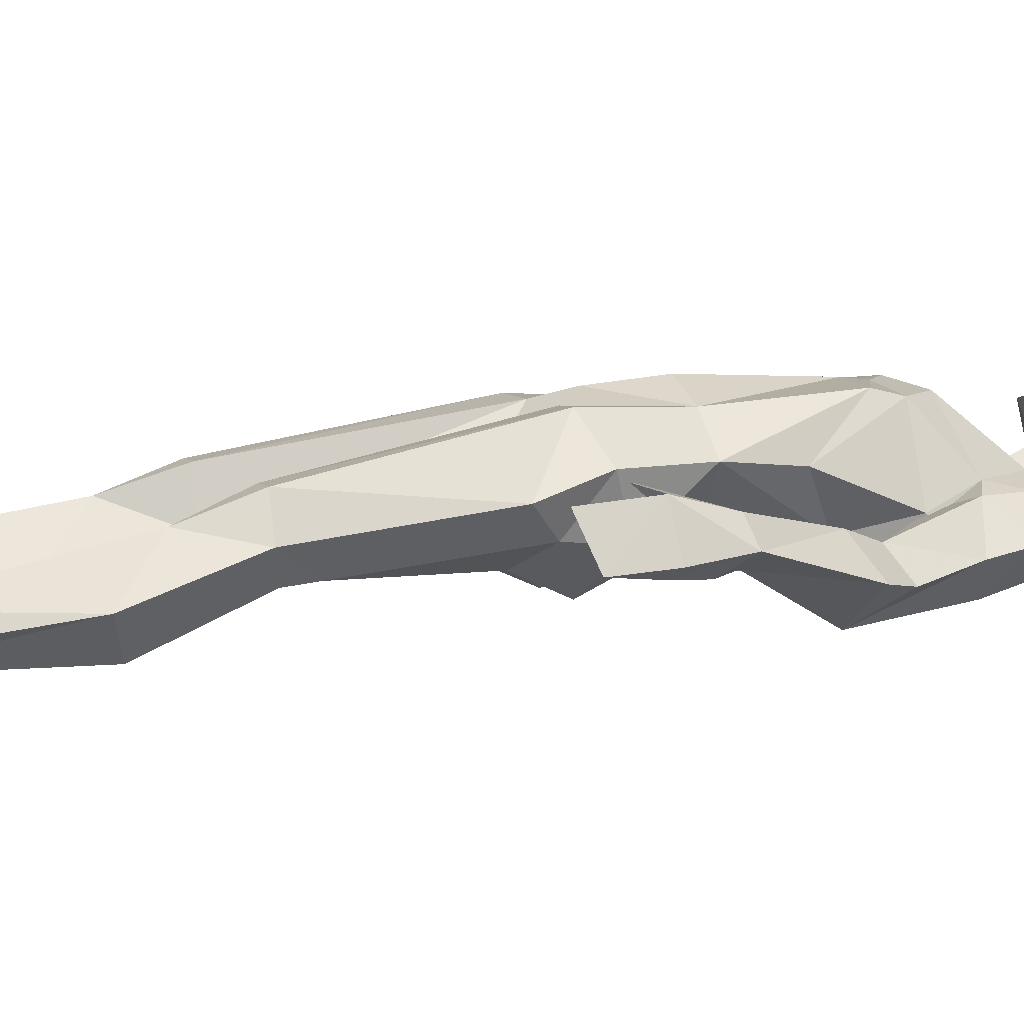
<metadata>
{"format":"obj","ext":"obj","renderer":"f3d","projection":"perspective","resolution":1024,"background":"white","views":[{"elev":6.5,"azim":68.8,"up":"+Z"}]}
</metadata>
<code>
o Man_Body
v 0 4.286 -0.2049
v 0 4.286 -0.2049
v 0.2495 4.197 -0.2193
v -0.2495 4.197 -0.2193
v -0.2495 4.197 -0.2193
v 0.2495 4.197 -0.2193
v 0.5092 4.188 0.1155
v -0.5092 4.188 0.1155
v -0.5092 4.188 0.1155
v 0.5092 4.188 0.1155
v 0.2801 4.186 0.3344
v -0.2801 4.186 0.3344
v -0.2801 4.186 0.3344
v 0.2801 4.186 0.3344
v -0 4.188 0.4588
v -0 4.188 0.4588
v 0 5.521 -0.5661
v 0 5.521 -0.5661
v 0.3266 5.8 -0.4934
v -0.3266 5.8 -0.4934
v -0.3266 5.8 -0.4934
v 0.3266 5.8 -0.4934
v 0.4104 5.746 0.01396
v -0.4104 5.746 0.01396
v -0.4104 5.746 0.01396
v 0.4104 5.746 0.01396
v -0 5.634 0.189
v -0 5.634 0.189
v 0.3844 5.151 0.3599
v -0.3844 5.151 0.3599
v -0.3844 5.151 0.3599
v 0.3844 5.151 0.3599
v -0 5.165 0.4055
v -0 5.165 0.4055
v 0 4.829 -0.2603
v 0 4.829 -0.2603
v 0.2927 4.831 -0.2578
v -0.2927 4.831 -0.2578
v -0.2927 4.831 -0.2578
v 0.2927 4.831 -0.2578
v 0.4881 4.626 0.07656
v -0.4881 4.626 0.07656
v -0.4881 4.626 0.07656
v 0.4881 4.626 0.07656
v 0.3521 4.986 0.3998
v -0.3521 4.986 0.3998
v -0.3521 4.986 0.3998
v 0.3521 4.986 0.3998
v -0 5.016 0.4228
v -0 5.016 0.4228
v 0.409 5.261 0.3867
v -0.409 5.261 0.3867
v -0.409 5.261 0.3867
v 0.409 5.261 0.3867
v -0 5.224 0.426
v -0 5.224 0.426
v 0 6.007 -0.4012
v 0 6.007 -0.4012
v 0.2085 5.941 -0.1575
v -0.2085 5.941 -0.1575
v -0.2085 5.941 -0.1575
v 0.2085 5.941 -0.1575
v -0 5.843 0.01412
v -0 5.843 0.01412
v 0.4826 2.129 0.09821
v -0.4826 2.129 0.09821
v -0.4826 2.129 0.09821
v 0.4826 2.129 0.09821
v 0.7426 2.12 -0.1366
v -0.7426 2.12 -0.1366
v -0.7426 2.12 -0.1366
v 0.7426 2.12 -0.1366
v 0.1906 3.572 0.3506
v -0.1906 3.572 0.3506
v -0.1906 3.572 0.3506
v 0.1906 3.572 0.3506
v -0 3.315 0.04088
v -0 3.315 0.04088
v 0.2916 3.291 -0.3402
v -0.2916 3.291 -0.3402
v -0.2916 3.291 -0.3402
v 0.2916 3.291 -0.3402
v 0.9354 0.4042 -0.4577
v -0.9354 0.4042 -0.4577
v -0.9354 0.4042 -0.4577
v 0.9354 0.4042 -0.4577
v 0.7721 0.4001 -0.5558
v -0.7721 0.4001 -0.5558
v -0.7721 0.4001 -0.5558
v 0.7721 0.4001 -0.5558
v 0.7047 0.4042 -0.4568
v -0.7047 0.4042 -0.4568
v -0.7047 0.4042 -0.4568
v 0.7047 0.4042 -0.4568
v 0.8537 0.3774 -0.2869
v -0.8537 0.3774 -0.2869
v -0.8537 0.3774 -0.2869
v 0.8537 0.3774 -0.2869
v 0.5708 5.432 -0.004217
v -0.5708 5.432 -0.004217
v -0.5708 5.432 -0.004217
v 0.5708 5.432 -0.004217
v 0.2014 6.167 -0.108
v -0.2014 6.167 -0.108
v -0.2014 6.167 -0.108
v 0.2014 6.167 -0.108
v -0 6.016 0.0896
v -0 6.016 0.0896
v 0 6.278 -0.3515
v 0 6.278 -0.3515
v 0.7143 5.353 -0.05768
v -0.7143 5.353 -0.05768
v -0.7143 5.353 -0.05768
v 0.7143 5.353 -0.05768
v 0.6406 5.701 -0.438
v -0.6406 5.701 -0.438
v -0.6406 5.701 -0.438
v 0.6406 5.701 -0.438
v 0.6298 5.661 -0.05636
v -0.6298 5.661 -0.05636
v -0.6298 5.661 -0.05636
v 0.6298 5.661 -0.05636
v 0.6601 5.377 -0.5232
v -0.6601 5.377 -0.5232
v -0.6601 5.377 -0.5232
v 0.6601 5.377 -0.5232
v 0.9093 5.273 -0.3115
v -0.9093 5.273 -0.3115
v -0.9093 5.273 -0.3115
v 0.9093 5.273 -0.3115
v 0.7599 5.759 -0.2126
v -0.7599 5.759 -0.2126
v -0.7599 5.759 -0.2126
v 0.7599 5.759 -0.2126
v 0.5417 5.806 -0.1677
v -0.5417 5.806 -0.1677
v -0.5417 5.806 -0.1677
v 0.5417 5.806 -0.1677
v 0.5704 5.157 -0.1406
v -0.5704 5.157 -0.1406
v -0.4664 5.232 -0.1406
v 0.4664 5.232 -0.1406
v 1.007 4.716 -0.1998
v -1.007 4.716 -0.1998
v -1.007 4.716 -0.1998
v 1.007 4.716 -0.1998
v 1.114 4.83 -0.3821
v -1.114 4.83 -0.3821
v -1.114 4.83 -0.3821
v 1.114 4.83 -0.3821
v 0.9323 4.57 -0.5774
v -0.9323 4.57 -0.5774
v 0.8108 4.73 -0.2829
v -0.8108 4.73 -0.2829
v -0.8108 4.73 -0.2829
v 0.8108 4.73 -0.2829
v 1.418 3.873 0.007776
v -1.418 3.873 0.007776
v -1.418 3.873 0.007776
v 1.418 3.873 0.007776
v 1.496 3.921 -0.1459
v -1.496 3.921 -0.1459
v -1.496 3.921 -0.1459
v 1.496 3.921 -0.1459
v 1.342 3.895 -0.2367
v -1.342 3.895 -0.2367
v -1.342 3.895 -0.2367
v 1.342 3.895 -0.2367
v 1.312 3.864 -0.03267
v -1.312 3.864 -0.03267
v -1.312 3.864 -0.03267
v 1.312 3.864 -0.03267
v 1.123 4.481 -0.1193
v -1.123 4.481 -0.1193
v -1.123 4.481 -0.1193
v 1.123 4.481 -0.1193
v 1.255 4.621 -0.3444
v -1.255 4.621 -0.3444
v -1.255 4.621 -0.3444
v 1.255 4.621 -0.3444
v -0.9323 4.57 -0.5774
v 0.9323 4.57 -0.5774
v 0.8841 4.478 -0.2219
v -0.8841 4.478 -0.2219
v -0.8841 4.478 -0.2219
v 0.8841 4.478 -0.2219
v 0 3.378 -0.3308
v 0 3.378 -0.3308
v 0.6493 3.649 0.1155
v -0.6493 3.649 0.1155
v -0.6493 3.649 0.1155
v 0.6493 3.649 0.1155
v -0 3.748 0.418
v -0 3.748 0.418
v 0.5064 3.786 -0.2319
v -0.5064 3.786 -0.2319
v -0.5064 3.786 -0.2319
v 0.5064 3.786 -0.2319
v 0.1979 3.639 -0.4958
v -0.1979 3.639 -0.4958
v -0.1979 3.639 -0.4958
v 0.1979 3.639 -0.4958
v 0.4199 3.543 0.3615
v -0.4199 3.543 0.3615
v -0.4199 3.543 0.3615
v 0.4199 3.543 0.3615
v 0 3.893 -0.3341
v 0 3.893 -0.3341
v 0.5435 3.434 -0.1938
v -0.5435 3.434 -0.1938
v -0.5435 3.434 -0.1938
v 0.5435 3.434 -0.1938
v 0.6169 1.713 -0.04921
v -0.6169 1.713 -0.04921
v -0.6169 1.713 -0.04921
v 0.6169 1.713 -0.04921
v 0.9069 1.408 -0.3462
v -0.9069 1.408 -0.3462
v -0.9069 1.408 -0.3462
v 0.9069 1.408 -0.3462
v 0.6859 1.508 -0.5837
v -0.6859 1.508 -0.5837
v -0.6859 1.508 -0.5837
v 0.6859 1.508 -0.5837
v 0.4284 1.418 -0.366
v -0.4284 1.418 -0.366
v -0.4284 1.418 -0.366
v 0.4284 1.418 -0.366
v 0.5893 2.183 -0.3232
v -0.5893 2.183 -0.3232
v -0.5893 2.183 -0.3232
v 0.5893 2.183 -0.3232
v -0 6.859 0.08359
v -0 6.859 0.08359
v -0 6.722 0.3294
v -0 6.722 0.3294
v -0 6.477 0.399
v -0 6.477 0.399
v -0 6.42 0.3846
v -0 6.42 0.3846
v 0.08096 6.288 0.3676
v -0.08096 6.288 0.3676
v -0.08096 6.288 0.3676
v 0.08096 6.288 0.3676
v -0 5.964 0.3115
v -0 5.964 0.3115
v 0.07543 5.97 0.2938
v -0.07543 5.97 0.2938
v -0.07543 5.97 0.2938
v 0.07543 5.97 0.2938
v 0.224 6.338 0.2892
v -0.224 6.338 0.2892
v -0.224 6.338 0.2892
v 0.224 6.338 0.2892
v 0.2324 6.42 0.2456
v -0.2324 6.42 0.2456
v -0.2324 6.42 0.2456
v 0.2324 6.42 0.2456
v 0.1967 6.676 0.2418
v -0.1967 6.676 0.2418
v -0.1967 6.676 0.2418
v 0.1967 6.676 0.2418
v 0.2079 6.773 0.1014
v -0.2079 6.773 0.1014
v -0.2079 6.773 0.1014
v 0.2079 6.773 0.1014
v 0.164 6.827 -0.1428
v -0.164 6.827 -0.1428
v -0.164 6.827 -0.1428
v 0.164 6.827 -0.1428
v 0.2857 6.626 -0.07602
v -0.2857 6.626 -0.07602
v -0.2857 6.626 -0.07602
v 0.2857 6.626 -0.07602
v 0.2928 6.418 -0.05538
v -0.2928 6.418 -0.05538
v -0.2928 6.418 -0.05538
v 0.2928 6.418 -0.05538
v 0 6.48 -0.4272
v 0 6.48 -0.4272
v 0 6.673 -0.4089
v 0 6.673 -0.4089
v 0 6.852 -0.2417
v 0 6.852 -0.2417
v 0.9906 3e-06 -0.5048
v -0.9906 3e-06 -0.5048
v -0.9906 3e-06 -0.5048
v 0.9906 3e-06 -0.5048
v 0.8665 3e-06 -0.7144
v -0.8665 3e-06 -0.7144
v -0.8665 3e-06 -0.7144
v 0.8665 3e-06 -0.7144
v 0.7008 3e-06 -0.4205
v -0.7008 3e-06 -0.4205
v -0.7008 3e-06 -0.4205
v 0.7008 3e-06 -0.4205
v 0.8461 3e-06 0.383
v -0.8461 3e-06 0.383
v -0.8461 3e-06 0.383
v 0.8461 3e-06 0.383
v 1.169 3e-06 0.2382
v -1.169 3e-06 0.2382
v -1.169 3e-06 0.2382
v 1.169 3e-06 0.2382
v 0.6678 3e-06 -0.6757
v -0.6678 3e-06 -0.6757
v -0.6678 3e-06 -0.6757
v 0.6678 3e-06 -0.6757
v -0 6.243 0.3594
v -0 6.243 0.3594
v -0 6.288 0.4634
v -0 6.288 0.4634
v 0.1887 6.471 0.3307
v -0.1887 6.471 0.3307
v -0.1887 6.471 0.3307
v 0.1887 6.471 0.3307
v 0.3424 6.499 -0.1302
v -0.3424 6.499 -0.1302
v -0.3424 6.499 -0.1302
v 0.3424 6.499 -0.1302
v 0.2857 6.481 0.02162
v -0.2857 6.481 0.02162
v -0.2857 6.481 0.02162
v 0.2857 6.481 0.02162
v 0.2639 6.275 0.02576
v -0.2639 6.275 0.02576
v -0.2639 6.275 0.02576
v 0.2639 6.275 0.02576
v 0.2972 6.254 -0.07196
v -0.2972 6.254 -0.07196
v -0.2972 6.254 -0.07196
v 0.2972 6.254 -0.07196
v 0.2206 6.39 -0.03751
v -0.2206 6.39 -0.03751
v -0.2206 6.39 -0.03751
v 0.2206 6.39 -0.03751
v 0.2165 6.423 -0.2661
v -0.2165 6.423 -0.2661
v -0.2165 6.423 -0.2661
v 0.2165 6.423 -0.2661
v 0.213 6.65 -0.3137
v -0.213 6.65 -0.3137
v -0.213 6.65 -0.3137
v 0.213 6.65 -0.3137
v 0.5605 2.378 -0.3075
v -0.5605 2.378 -0.3075
v -0.5605 2.378 -0.3075
v 0.5605 2.378 -0.3075
v 0.6344 2.129 0.09821
v -0.6344 2.129 0.09821
v -0.6344 2.129 0.09821
v 0.6344 2.129 0.09821
v 0.4106 2.117 -0.2065
v -0.4106 2.117 -0.2065
v -0.4106 2.117 -0.2065
v 0.4106 2.117 -0.2065
v 1.568 3.549 -0.1854
v -1.568 3.549 -0.1854
v -1.568 3.549 -0.1854
v 1.568 3.549 -0.1854
v 1.465 3.524 0.09785
v -1.465 3.524 0.09785
v -1.465 3.524 0.09785
v 1.465 3.524 0.09785
v 1.477 3.244 -0.2211
v -1.477 3.244 -0.2211
v -1.477 3.244 -0.2211
v 1.477 3.244 -0.2211
v 1.344 3.158 0.04966
v -1.344 3.158 0.04966
v -1.344 3.158 0.04966
v 1.344 3.158 0.04966
v 1.287 3.436 0.1295
v -1.287 3.436 0.1295
v -1.287 3.436 0.1295
v 1.287 3.436 0.1295
v 1.484 3.52 -0.2437
v -1.484 3.52 -0.2437
v -1.484 3.52 -0.2437
v 1.484 3.52 -0.2437
v 1.373 3.512 0.04441
v -1.373 3.512 0.04441
v -1.373 3.512 0.04441
v 1.373 3.512 0.04441
v 1.358 3.775 -0.2688
v -1.358 3.775 -0.2688
v -1.358 3.775 -0.2688
v 1.358 3.775 -0.2688
v 1.295 3.771 0.000951
v -1.295 3.771 0.000951
v -1.295 3.771 0.000951
v 1.295 3.771 0.000951
v 1.233 3.485 0.1188
v -1.233 3.485 0.1188
v -1.233 3.485 0.1188
v 1.233 3.485 0.1188
v 0.6942 3.251 -0.01058
v -0.6942 3.251 -0.01058
v -0.6942 3.251 -0.01058
v 0.6942 3.251 -0.01058
v -0.2019 6.097 0.05199
v 0.2019 6.097 0.05199
v 0.2019 6.097 0.05199
v -0.2019 6.097 0.05199
v -0.8821 5.549 -0.2627
v 0.8821 5.549 -0.2627
v 0.8821 5.549 -0.2627
v -0.8821 5.549 -0.2627
v 0.4664 5.232 -0.1406
v -0.4664 5.232 -0.1406
v -0.5704 5.157 -0.1406
v 0.5704 5.157 -0.1406
f 99 51 29
f 30 52 100
f 31 53 101
f 102 54 32
f 135 59 23
f 24 60 136
f 25 61 137
f 138 62 26
f 99 23 51
f 52 24 100
f 53 25 101
f 102 26 54
f 19 115 123
f 124 116 20
f 125 117 21
f 22 118 126
f 119 131 135
f 136 132 120
f 137 133 121
f 122 134 138
f 17 123 37
f 38 124 18
f 39 125 17
f 18 126 40
f 37 35 17
f 18 36 38
f 17 35 39
f 40 36 18
f 19 123 17
f 18 124 20
f 17 125 21
f 22 126 18
f 135 23 119
f 120 24 136
f 121 25 137
f 138 26 122
f 195 7 189
f 190 8 196
f 191 9 197
f 198 10 192
f 195 3 7
f 8 4 196
f 9 5 197
f 198 6 10
f 143 173 177
f 178 174 144
f 179 175 145
f 146 176 180
f 143 177 147
f 148 178 144
f 149 179 145
f 146 180 150
f 153 183 143
f 144 184 154
f 145 185 155
f 156 186 146
f 183 173 143
f 144 174 184
f 145 175 185
f 186 176 146
f 73 203 11
f 12 204 74
f 13 205 75
f 76 206 14
f 77 187 79
f 80 188 78
f 81 187 77
f 78 188 82
f 207 1 3
f 4 2 208
f 5 1 207
f 208 2 6
f 199 187 207
f 208 188 200
f 207 187 201
f 202 188 208
f 189 209 195
f 196 210 190
f 197 211 191
f 192 212 198
f 199 195 209
f 210 196 200
f 211 197 201
f 202 198 212
f 199 207 3
f 4 208 200
f 5 207 201
f 202 208 6
f 3 195 199
f 200 196 4
f 201 197 5
f 6 198 202
f 11 203 189
f 190 204 12
f 191 205 13
f 14 206 192
f 189 7 11
f 12 8 190
f 13 9 191
f 192 10 14
f 213 349 65
f 66 350 214
f 67 351 215
f 216 352 68
f 353 345 229
f 230 346 354
f 231 347 355
f 356 348 232
f 345 69 229
f 230 70 346
f 231 71 347
f 348 72 232
f 235 263 233
f 234 264 236
f 233 265 235
f 236 266 234
f 263 267 233
f 234 268 264
f 233 269 265
f 266 270 234
f 267 283 233
f 234 284 268
f 233 283 269
f 270 284 234
f 297 301 95
f 96 302 298
f 97 303 299
f 300 304 98
f 289 305 87
f 88 306 290
f 89 307 291
f 292 308 90
f 239 311 241
f 242 312 240
f 243 311 239
f 240 312 244
f 241 311 309
f 310 312 242
f 309 311 243
f 244 312 310
f 107 247 245
f 246 248 108
f 245 249 107
f 108 250 246
f 309 245 241
f 242 246 310
f 243 245 309
f 310 246 244
f 245 247 241
f 242 248 246
f 243 249 245
f 246 250 244
f 293 285 301
f 302 286 294
f 303 287 295
f 296 288 304
f 293 301 297
f 298 302 294
f 299 303 295
f 296 304 300
f 285 293 289
f 290 294 286
f 291 295 287
f 288 296 292
f 293 305 289
f 290 306 294
f 291 307 295
f 296 308 292
f 87 305 293
f 294 306 88
f 295 307 89
f 90 308 296
f 87 293 91
f 92 294 88
f 93 295 89
f 90 296 94
f 95 301 285
f 286 302 96
f 287 303 97
f 98 304 288
f 95 285 83
f 84 286 96
f 85 287 97
f 98 288 86
f 95 91 293
f 294 92 96
f 295 93 97
f 98 94 296
f 95 293 297
f 298 294 96
f 299 295 97
f 98 296 300
f 87 83 285
f 286 84 88
f 287 85 89
f 90 86 288
f 87 285 289
f 290 286 88
f 291 287 89
f 90 288 292
f 259 271 263
f 264 272 260
f 265 273 261
f 262 274 266
f 271 267 263
f 264 268 272
f 265 269 273
f 274 270 266
f 237 259 235
f 236 260 238
f 235 261 237
f 238 262 236
f 241 251 239
f 240 252 242
f 239 253 243
f 244 254 240
f 251 255 239
f 240 256 252
f 239 257 253
f 254 258 240
f 213 65 353
f 354 66 214
f 355 67 215
f 216 68 356
f 213 353 225
f 226 354 214
f 227 355 215
f 216 356 228
f 95 213 225
f 226 214 96
f 227 215 97
f 98 216 228
f 95 225 91
f 92 226 96
f 93 227 97
f 98 228 94
f 225 353 229
f 230 354 226
f 231 355 227
f 228 356 232
f 225 229 221
f 222 230 226
f 223 231 227
f 228 232 224
f 91 225 221
f 222 226 92
f 223 227 93
f 94 228 224
f 91 221 87
f 88 222 92
f 89 223 93
f 94 224 90
f 221 229 217
f 218 230 222
f 219 231 223
f 224 232 220
f 229 69 217
f 218 70 230
f 219 71 231
f 232 72 220
f 87 221 217
f 218 222 88
f 219 223 89
f 90 224 220
f 87 217 83
f 84 218 88
f 85 219 89
f 90 220 86
f 217 69 213
f 214 70 218
f 215 71 219
f 220 72 216
f 69 349 213
f 214 350 70
f 215 351 71
f 72 352 216
f 83 217 95
f 96 218 84
f 97 219 85
f 86 220 98
f 217 213 95
f 96 214 218
f 97 215 219
f 220 216 98
f 199 209 79
f 80 210 200
f 81 211 201
f 202 212 82
f 199 79 187
f 188 80 200
f 187 81 201
f 202 82 188
f 151 165 183
f 184 166 152
f 185 167 181
f 182 168 186
f 165 169 183
f 184 170 166
f 185 171 167
f 168 172 186
f 151 183 153
f 154 184 152
f 155 185 181
f 182 186 156
f 183 169 173
f 174 170 184
f 175 171 185
f 186 172 176
f 169 157 173
f 174 158 170
f 175 159 171
f 172 160 176
f 177 161 165
f 166 162 178
f 167 163 179
f 180 164 168
f 177 165 151
f 152 166 178
f 181 167 179
f 180 168 182
f 147 177 151
f 152 178 148
f 181 179 149
f 150 180 182
f 173 157 161
f 162 158 174
f 163 159 175
f 176 160 164
f 173 161 177
f 178 162 174
f 179 163 175
f 176 164 180
f 111 119 99
f 100 120 112
f 101 121 113
f 114 122 102
f 119 23 99
f 100 24 120
f 101 25 121
f 122 26 102
f 111 153 143
f 144 154 112
f 145 155 113
f 114 156 146
f 123 127 151
f 152 128 124
f 181 129 125
f 126 130 182
f 127 147 151
f 152 148 128
f 181 149 129
f 130 150 182
f 127 111 143
f 144 112 128
f 145 113 129
f 130 114 146
f 127 143 147
f 148 144 128
f 149 145 129
f 130 146 150
f 19 135 115
f 116 136 20
f 117 137 21
f 22 138 118
f 135 131 115
f 116 132 136
f 117 133 137
f 138 134 118
f 19 57 59
f 60 58 20
f 61 57 21
f 22 58 62
f 19 59 135
f 136 60 20
f 137 61 21
f 22 62 138
f 29 45 41
f 42 46 30
f 43 47 31
f 32 48 44
f 59 57 109
f 110 58 60
f 109 57 61
f 62 58 110
f 59 109 103
f 104 110 60
f 105 109 61
f 62 110 106
f 63 59 103
f 104 60 64
f 105 61 63
f 64 62 106
f 63 103 107
f 108 104 64
f 107 105 63
f 64 106 108
f 23 59 27
f 28 60 24
f 27 61 25
f 26 62 28
f 59 63 27
f 28 64 60
f 27 63 61
f 62 64 28
f 51 23 27
f 28 24 52
f 27 25 53
f 54 26 28
f 51 27 55
f 56 28 52
f 55 27 53
f 54 28 56
f 29 51 55
f 56 52 30
f 55 53 31
f 32 54 56
f 29 55 33
f 34 56 30
f 33 55 31
f 32 56 34
f 45 29 33
f 34 30 46
f 33 31 47
f 48 32 34
f 45 33 49
f 50 34 46
f 49 33 47
f 48 34 50
f 11 45 49
f 50 46 12
f 49 47 13
f 14 48 50
f 11 49 15
f 16 50 12
f 15 49 13
f 14 50 16
f 7 41 45
f 46 42 8
f 47 43 9
f 10 44 48
f 7 45 11
f 12 46 8
f 13 47 9
f 10 48 14
f 3 37 7
f 8 38 4
f 9 39 5
f 6 40 10
f 37 41 7
f 8 42 38
f 9 43 39
f 40 44 10
f 1 35 37
f 38 36 2
f 35 1 39
f 40 2 36
f 3 1 37
f 38 2 4
f 39 1 5
f 6 2 40
f 259 313 255
f 256 314 260
f 257 315 261
f 262 316 258
f 313 239 255
f 256 240 314
f 257 239 315
f 316 240 258
f 239 313 237
f 238 314 240
f 237 315 239
f 240 316 238
f 313 259 237
f 238 260 314
f 237 261 315
f 316 262 238
f 275 255 251
f 252 256 276
f 253 257 277
f 278 258 254
f 103 109 279
f 280 110 104
f 279 109 105
f 106 110 280
f 17 57 19
f 20 58 18
f 21 57 17
f 18 58 22
f 281 283 267
f 268 284 282
f 269 283 281
f 282 284 270
f 255 275 271
f 272 276 256
f 273 277 257
f 258 278 274
f 271 259 255
f 256 260 272
f 257 261 273
f 274 262 258
f 235 259 263
f 264 260 236
f 265 261 235
f 236 262 266
f 11 15 193
f 194 16 12
f 193 15 13
f 14 16 194
f 193 73 11
f 12 74 194
f 13 75 193
f 194 76 14
f 317 333 321
f 322 334 318
f 323 335 319
f 320 336 324
f 321 333 325
f 326 334 322
f 327 335 323
f 324 336 328
f 325 333 329
f 330 334 326
f 331 335 327
f 328 336 332
f 329 333 317
f 318 334 330
f 319 335 331
f 332 336 320
f 279 337 103
f 104 338 280
f 105 339 279
f 280 340 106
f 337 275 103
f 104 276 338
f 105 277 339
f 340 278 106
f 271 341 267
f 268 342 272
f 269 343 273
f 274 344 270
f 341 281 267
f 268 282 342
f 269 281 343
f 344 282 270
f 209 345 79
f 80 346 210
f 81 347 211
f 212 348 82
f 353 79 345
f 346 80 354
f 347 81 355
f 356 82 348
f 361 373 381
f 382 374 362
f 383 375 363
f 364 376 384
f 361 381 369
f 370 382 362
f 371 383 363
f 364 384 372
f 357 365 377
f 378 366 358
f 379 367 359
f 360 368 380
f 157 389 393
f 394 390 158
f 395 391 159
f 160 392 396
f 389 157 169
f 170 158 390
f 171 159 391
f 392 160 172
f 161 385 165
f 166 386 162
f 167 387 163
f 164 388 168
f 161 357 377
f 378 358 162
f 379 359 163
f 164 360 380
f 161 377 385
f 386 378 162
f 387 379 163
f 164 380 388
f 389 381 393
f 394 382 390
f 395 383 391
f 392 384 396
f 381 373 393
f 394 374 382
f 395 375 383
f 384 376 396
f 365 369 381
f 382 370 366
f 383 371 367
f 368 372 384
f 365 381 377
f 378 382 366
f 379 383 367
f 368 384 380
f 361 157 393
f 394 158 362
f 395 159 363
f 364 160 396
f 361 393 373
f 374 394 362
f 375 395 363
f 364 396 376
f 357 361 365
f 366 362 358
f 367 363 359
f 360 364 368
f 361 369 365
f 366 370 362
f 367 371 363
f 364 372 368
f 349 203 65
f 66 204 350
f 67 205 351
f 352 206 68
f 203 73 65
f 66 74 204
f 67 75 205
f 206 76 68
f 77 353 73
f 74 354 78
f 75 355 77
f 78 356 76
f 353 65 73
f 74 66 354
f 75 67 355
f 356 68 76
f 79 353 77
f 78 354 80
f 77 355 81
f 82 356 78
f 281 341 337
f 338 342 282
f 339 343 281
f 282 344 340
f 281 337 279
f 280 338 282
f 279 339 281
f 282 340 280
f 275 337 271
f 272 338 276
f 273 339 277
f 278 340 274
f 337 341 271
f 272 342 338
f 273 343 339
f 340 344 274
f 321 329 317
f 318 330 322
f 319 331 323
f 324 332 320
f 321 325 329
f 330 326 322
f 331 327 323
f 324 328 332
f 389 169 165
f 166 170 390
f 167 171 391
f 392 172 168
f 165 385 389
f 390 386 166
f 391 387 167
f 168 388 392
f 377 381 389
f 390 382 378
f 391 383 379
f 380 384 392
f 389 385 377
f 378 386 390
f 379 387 391
f 392 388 380
f 161 157 361
f 362 158 162
f 363 159 163
f 164 160 364
f 361 357 161
f 162 358 362
f 163 359 363
f 364 360 164
f 69 397 349
f 350 398 70
f 189 397 209
f 210 398 190
f 399 71 351
f 352 72 400
f 399 191 211
f 212 192 400
f 347 71 399
f 400 72 348
f 399 211 347
f 348 212 400
f 205 191 399
f 400 192 206
f 399 351 205
f 206 352 400
f 203 349 397
f 398 350 204
f 397 189 203
f 204 190 398
f 345 209 397
f 398 210 346
f 397 69 345
f 346 70 398
f 249 401 107
f 108 402 250
f 401 105 107
f 108 106 402
f 103 403 107
f 108 404 104
f 403 247 107
f 108 248 404
f 275 251 403
f 404 252 276
f 403 103 275
f 276 104 404
f 277 105 401
f 402 106 278
f 401 253 277
f 278 254 402
f 247 403 251
f 252 404 248
f 251 241 247
f 248 242 252
f 253 401 249
f 250 402 254
f 249 243 253
f 254 244 250
f 405 133 117
f 118 134 406
f 405 129 113
f 114 130 406
f 131 407 115
f 116 408 132
f 127 407 111
f 112 408 128
f 119 111 407
f 408 112 120
f 407 131 119
f 120 132 408
f 121 133 405
f 406 134 122
f 405 113 121
f 122 114 406
f 123 115 407
f 408 116 124
f 407 127 123
f 124 128 408
f 125 129 405
f 406 130 126
f 405 117 125
f 126 118 406
f 99 409 111
f 112 410 100
f 409 153 111
f 112 154 410
f 151 153 409
f 410 154 152
f 409 123 151
f 152 124 410
f 29 41 139
f 140 42 30
f 139 99 29
f 30 100 140
f 123 139 37
f 38 140 124
f 139 41 37
f 38 42 140
f 411 43 31
f 32 44 412
f 31 101 411
f 412 102 32
f 125 39 411
f 412 40 126
f 39 43 411
f 412 44 40
f 141 155 181
f 182 156 142
f 181 125 141
f 142 126 182
f 101 113 141
f 142 114 102
f 113 155 141
f 142 156 114
f 101 125 411
f 412 126 102
f 101 141 125
f 126 142 102
f 99 139 123
f 124 140 100
f 99 123 409
f 410 124 100
f 75 77 193
f 194 78 76
f 73 193 77
f 78 194 74

</code>
